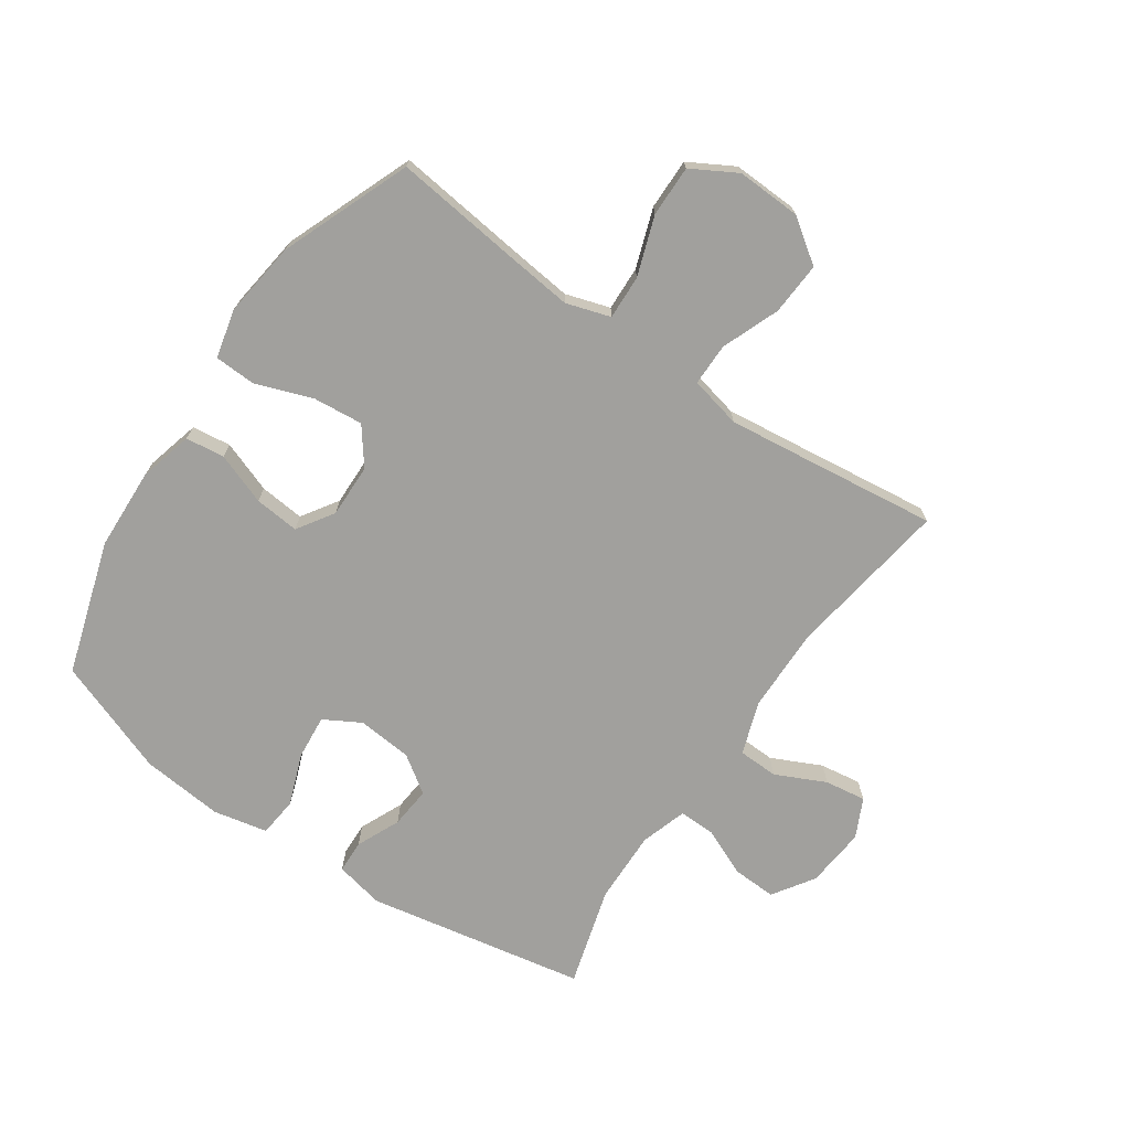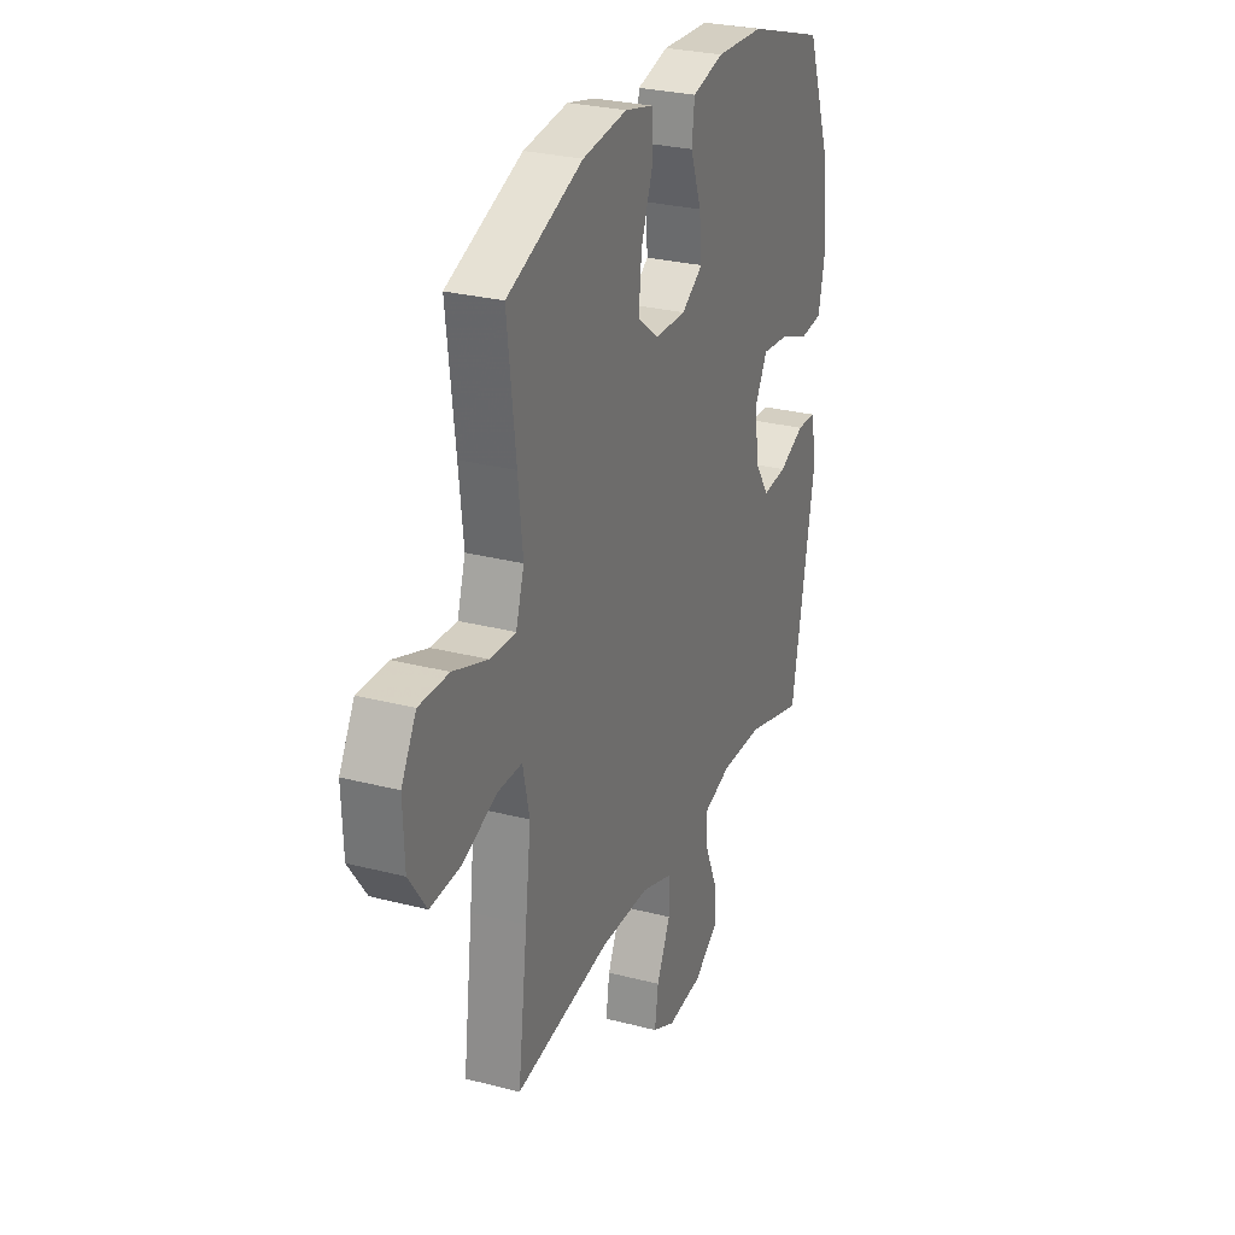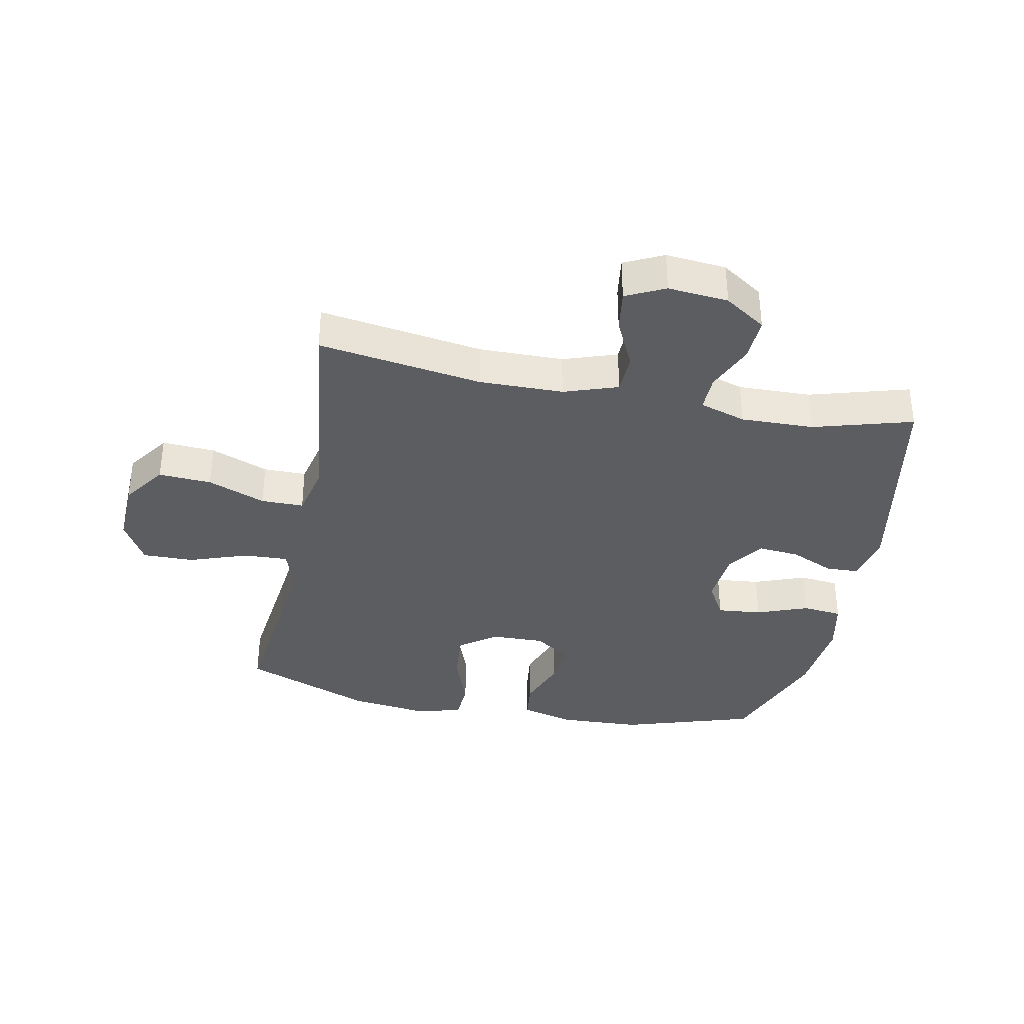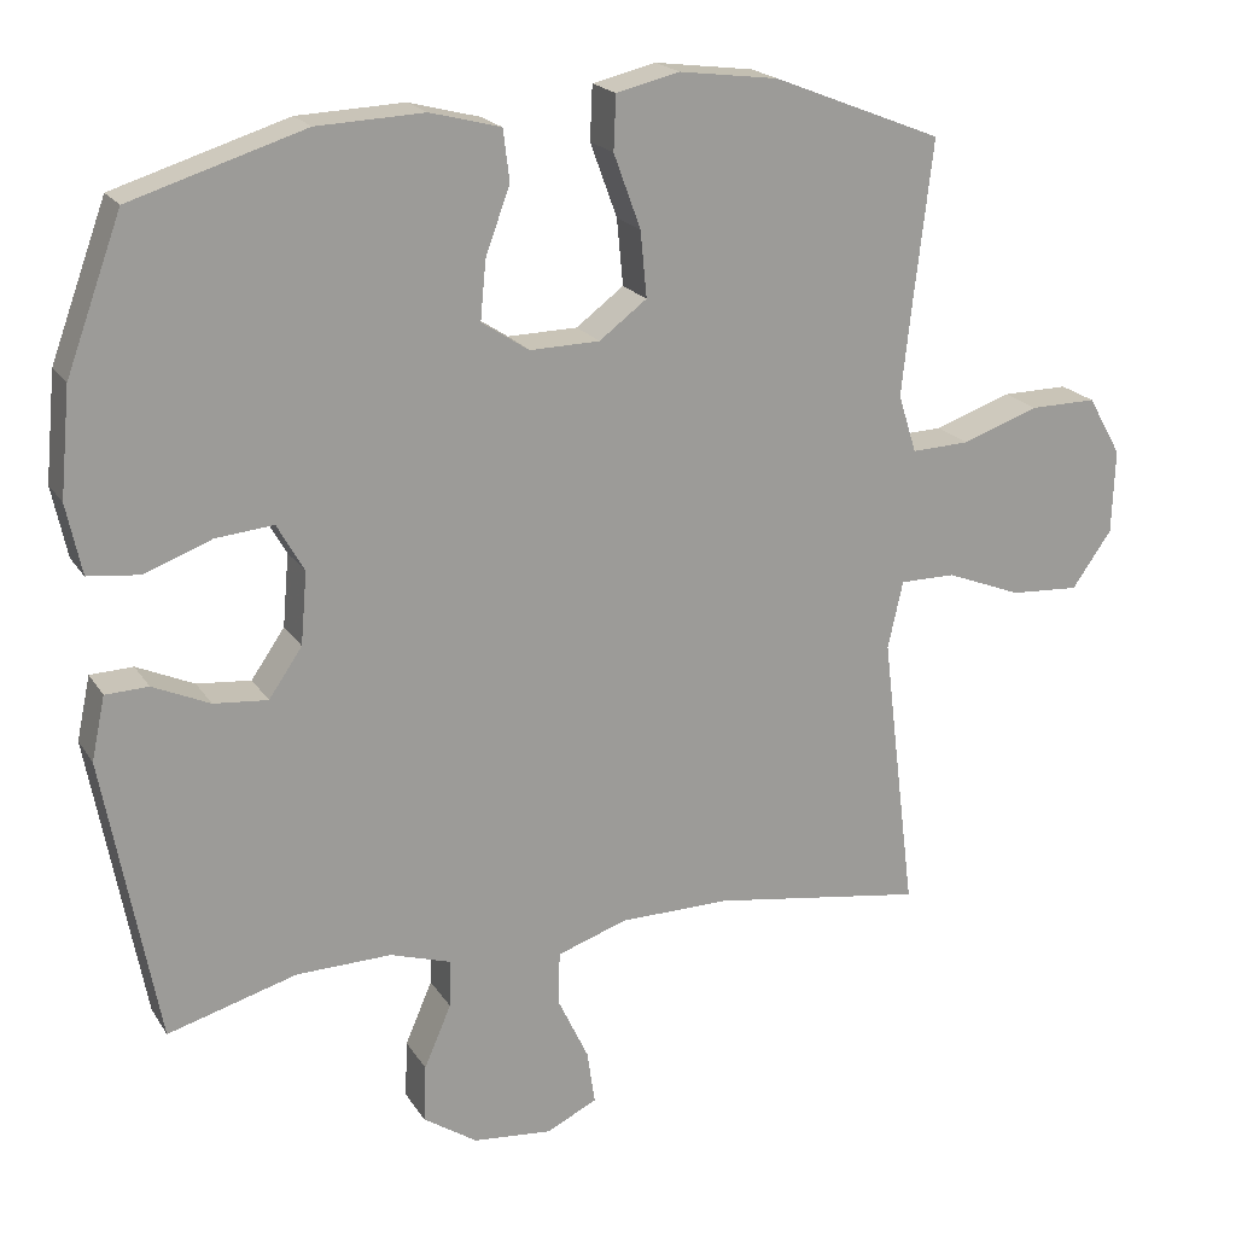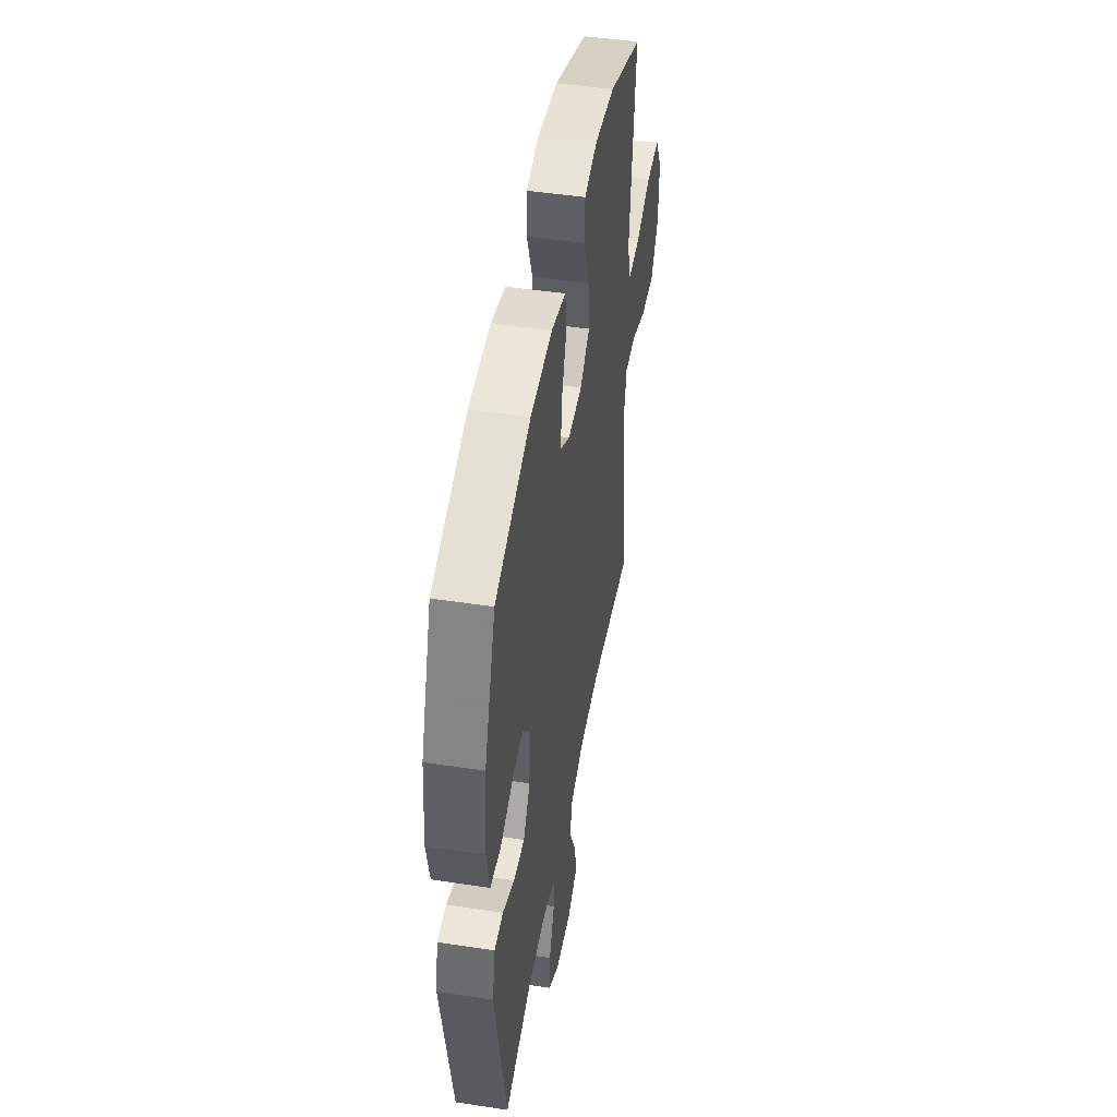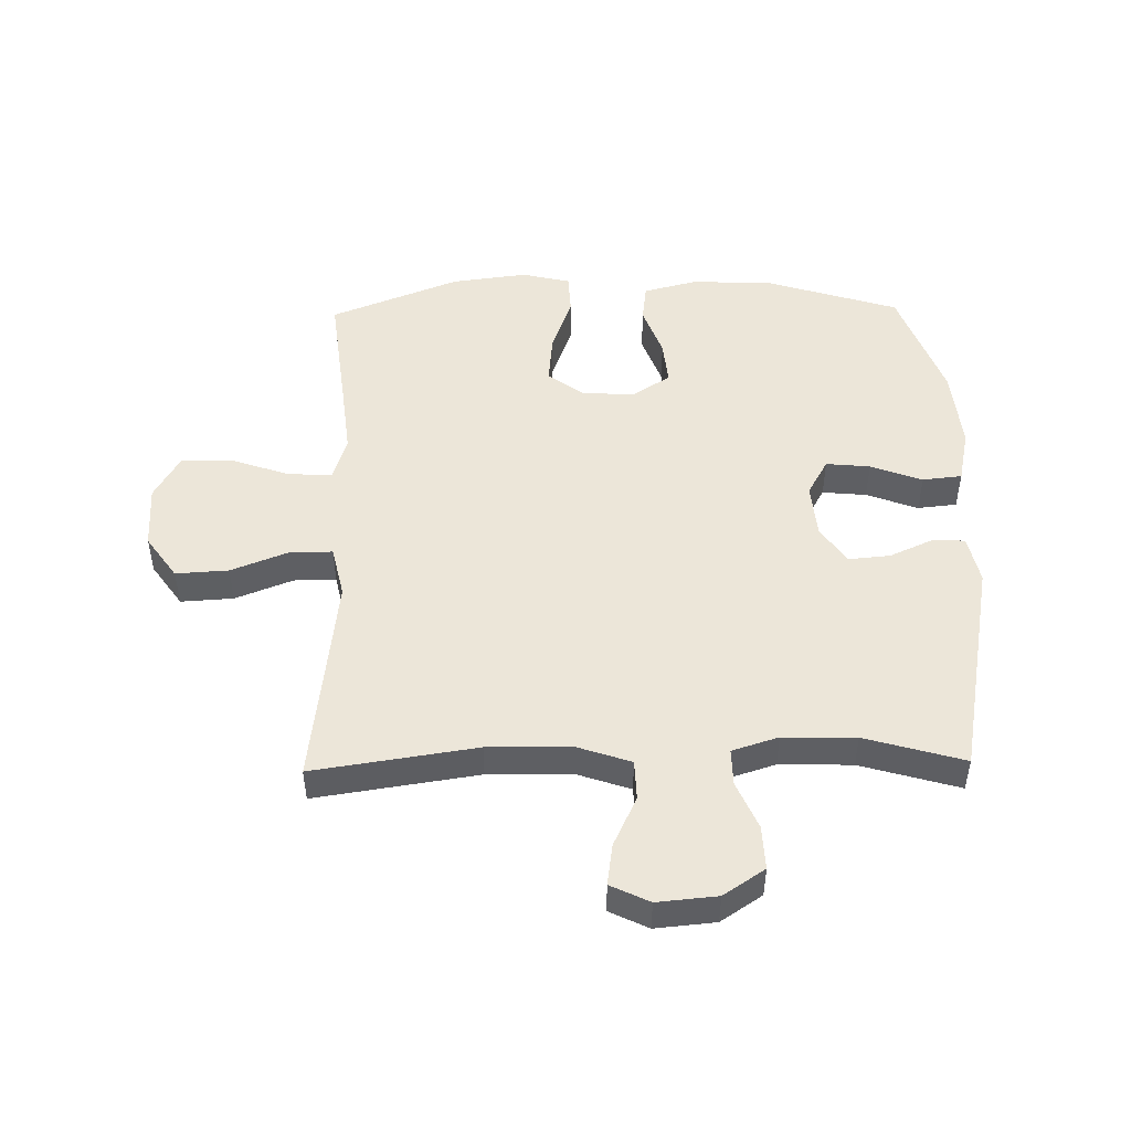
<metadata>
{"format":"obj","ext":"obj","renderer":"f3d","projection":"perspective","resolution":1024,"background":"white","views":[{"elev":-71.7,"azim":55.5,"up":"+Y"},{"elev":27.7,"azim":111.7,"up":"+Z"},{"elev":-36.0,"azim":168.7,"up":"+Y"},{"elev":19.7,"azim":-23.2,"up":"+Z"},{"elev":47.2,"azim":-80.2,"up":"+Z"},{"elev":49.0,"azim":178.9,"up":"+Y"}]}
</metadata>
<code>
v -0.5 0.07 0.5
v -0.281 0.07 0.569
v -0.146 0.07 0.575
v -0.057 0.07 0.552
v -0.049 0.07 0.488
v -0.08 0.07 0.403
v -0.087 0.07 0.329
v -0.027 0.07 0.29
v 0.061 0.07 0.292
v 0.121 0.07 0.337
v 0.113 0.07 0.42
v 0.079 0.07 0.513
v 0.082 0.07 0.581
v 0.162 0.07 0.6
v 0.287 0.07 0.584
v 0.5 0.07 0.5
v 0.476 0.07 0.298
v 0.463 0.07 0.181
v 0.486 0.07 0.108
v 0.559 0.07 0.111
v 0.656 0.07 0.145
v 0.74 0.07 0.146
v 0.782 0.07 0.072
v 0.778 0.07 -0.034
v 0.728 0.07 -0.105
v 0.641 0.07 -0.1
v 0.546 0.07 -0.063
v 0.476 0.07 -0.063
v 0.457 0.07 -0.148
v 0.473 0.07 -0.281
v 0.5 0.07 -0.5
v 0.231 0.07 -0.46
v 0.093 0.07 -0.462
v 0.005 0.07 -0.492
v 0.003 0.07 -0.558
v 0.042 0.07 -0.64
v 0.052 0.07 -0.708
v -0.012 0.07 -0.739
v -0.111 0.07 -0.73
v -0.179 0.07 -0.685
v -0.176 0.07 -0.613
v -0.142 0.07 -0.534
v -0.141 0.07 -0.474
v -0.217 0.07 -0.45
v -0.337 0.07 -0.453
v -0.5 0.07 -0.5
v -0.568 0.07 -0.139
v -0.551 0.07 -0.059
v -0.497 0.07 -0.057
v -0.425 0.07 -0.089
v -0.357 0.07 -0.095
v -0.315 0.07 -0.034
v -0.307 0.07 0.057
v -0.341 0.07 0.117
v -0.414 0.07 0.11
v -0.499 0.07 0.078
v -0.564 0.07 0.085
v -0.583 0.07 0.174
v -0.57 0.07 0.309
v -0.5 0 0.5
v -0.281 0 0.569
v -0.146 0 0.575
v -0.057 0 0.552
v -0.049 0 0.488
v -0.08 0 0.403
v -0.087 0 0.329
v -0.027 0 0.29
v 0.061 0 0.292
v 0.121 0 0.337
v 0.113 0 0.42
v 0.079 0 0.513
v 0.082 0 0.581
v 0.162 0 0.6
v 0.287 0 0.584
v 0.5 0 0.5
v 0.476 0 0.298
v 0.463 0 0.181
v 0.486 0 0.108
v 0.559 0 0.111
v 0.656 0 0.145
v 0.74 0 0.146
v 0.782 0 0.072
v 0.778 0 -0.034
v 0.728 0 -0.105
v 0.641 0 -0.1
v 0.546 0 -0.063
v 0.476 0 -0.063
v 0.457 0 -0.148
v 0.473 0 -0.281
v 0.5 0 -0.5
v 0.231 0 -0.46
v 0.093 0 -0.462
v 0.005 0 -0.492
v 0.003 0 -0.558
v 0.042 0 -0.64
v 0.052 0 -0.708
v -0.012 0 -0.739
v -0.111 0 -0.73
v -0.179 0 -0.685
v -0.176 0 -0.613
v -0.142 0 -0.534
v -0.141 0 -0.474
v -0.217 0 -0.45
v -0.337 0 -0.453
v -0.5 0 -0.5
v -0.568 0 -0.139
v -0.551 0 -0.059
v -0.497 0 -0.057
v -0.425 0 -0.089
v -0.357 0 -0.095
v -0.315 0 -0.034
v -0.307 0 0.057
v -0.341 0 0.117
v -0.414 0 0.11
v -0.499 0 0.078
v -0.564 0 0.085
v -0.583 0 0.174
v -0.57 0 0.309
f 4 5 6
f 3 4 6
f 2 3 6
f 1 2 6
f 59 1 6
f 58 59 6
f 57 58 6
f 56 57 6
f 55 56 6
f 54 55 6 7
f 53 54 7 8
f 52 53 8 9
f 51 52 9 10
f 48 49 50
f 47 48 50
f 46 47 50
f 45 46 50
f 44 45 50 51
f 43 44 51 10
f 40 41 42
f 39 40 42
f 38 39 42
f 37 38 42
f 36 37 42
f 35 36 42
f 34 35 42 43
f 33 34 43 10
f 30 31 32
f 32 33 10
f 30 32 10
f 29 30 10
f 25 26 27
f 24 25 27
f 23 24 27
f 22 23 27
f 21 22 27
f 20 21 27
f 19 20 27 28
f 29 10 11
f 28 29 11
f 19 28 11
f 18 19 11
f 15 16 17
f 15 17 18
f 14 15 18
f 13 14 18
f 12 13 18
f 11 12 18
f 65 64 63
f 65 63 62
f 65 62 61
f 65 61 60
f 65 60 118
f 65 118 117
f 65 117 116
f 65 116 115
f 65 115 114
f 66 65 114 113
f 67 66 113 112
f 68 67 112 111
f 69 68 111 110
f 109 108 107
f 109 107 106
f 109 106 105
f 109 105 104
f 110 109 104 103
f 69 110 103 102
f 101 100 99
f 101 99 98
f 101 98 97
f 101 97 96
f 101 96 95
f 101 95 94
f 102 101 94 93
f 69 102 93 92
f 91 90 89
f 69 92 91
f 69 91 89
f 69 89 88
f 86 85 84
f 86 84 83
f 86 83 82
f 86 82 81
f 86 81 80
f 86 80 79
f 87 86 79 78
f 70 69 88
f 70 88 87
f 70 87 78
f 70 78 77
f 76 75 74
f 77 76 74
f 77 74 73
f 77 73 72
f 77 72 71
f 77 71 70
f 1 60 61 2
f 2 61 62 3
f 3 62 63 4
f 4 63 64 5
f 5 64 65 6
f 6 65 66 7
f 7 66 67 8
f 8 67 68 9
f 9 68 69 10
f 10 69 70 11
f 11 70 71 12
f 12 71 72 13
f 13 72 73 14
f 14 73 74 15
f 15 74 75 16
f 16 75 76 17
f 17 76 77 18
f 18 77 78 19
f 19 78 79 20
f 20 79 80 21
f 21 80 81 22
f 22 81 82 23
f 23 82 83 24
f 24 83 84 25
f 25 84 85 26
f 26 85 86 27
f 27 86 87 28
f 28 87 88 29
f 29 88 89 30
f 30 89 90 31
f 31 90 91 32
f 32 91 92 33
f 33 92 93 34
f 34 93 94 35
f 35 94 95 36
f 36 95 96 37
f 37 96 97 38
f 38 97 98 39
f 39 98 99 40
f 40 99 100 41
f 41 100 101 42
f 42 101 102 43
f 43 102 103 44
f 44 103 104 45
f 45 104 105 46
f 46 105 106 47
f 47 106 107 48
f 48 107 108 49
f 49 108 109 50
f 50 109 110 51
f 51 110 111 52
f 52 111 112 53
f 53 112 113 54
f 54 113 114 55
f 55 114 115 56
f 56 115 116 57
f 57 116 117 58
f 58 117 118 59
f 59 118 60 1

</code>
